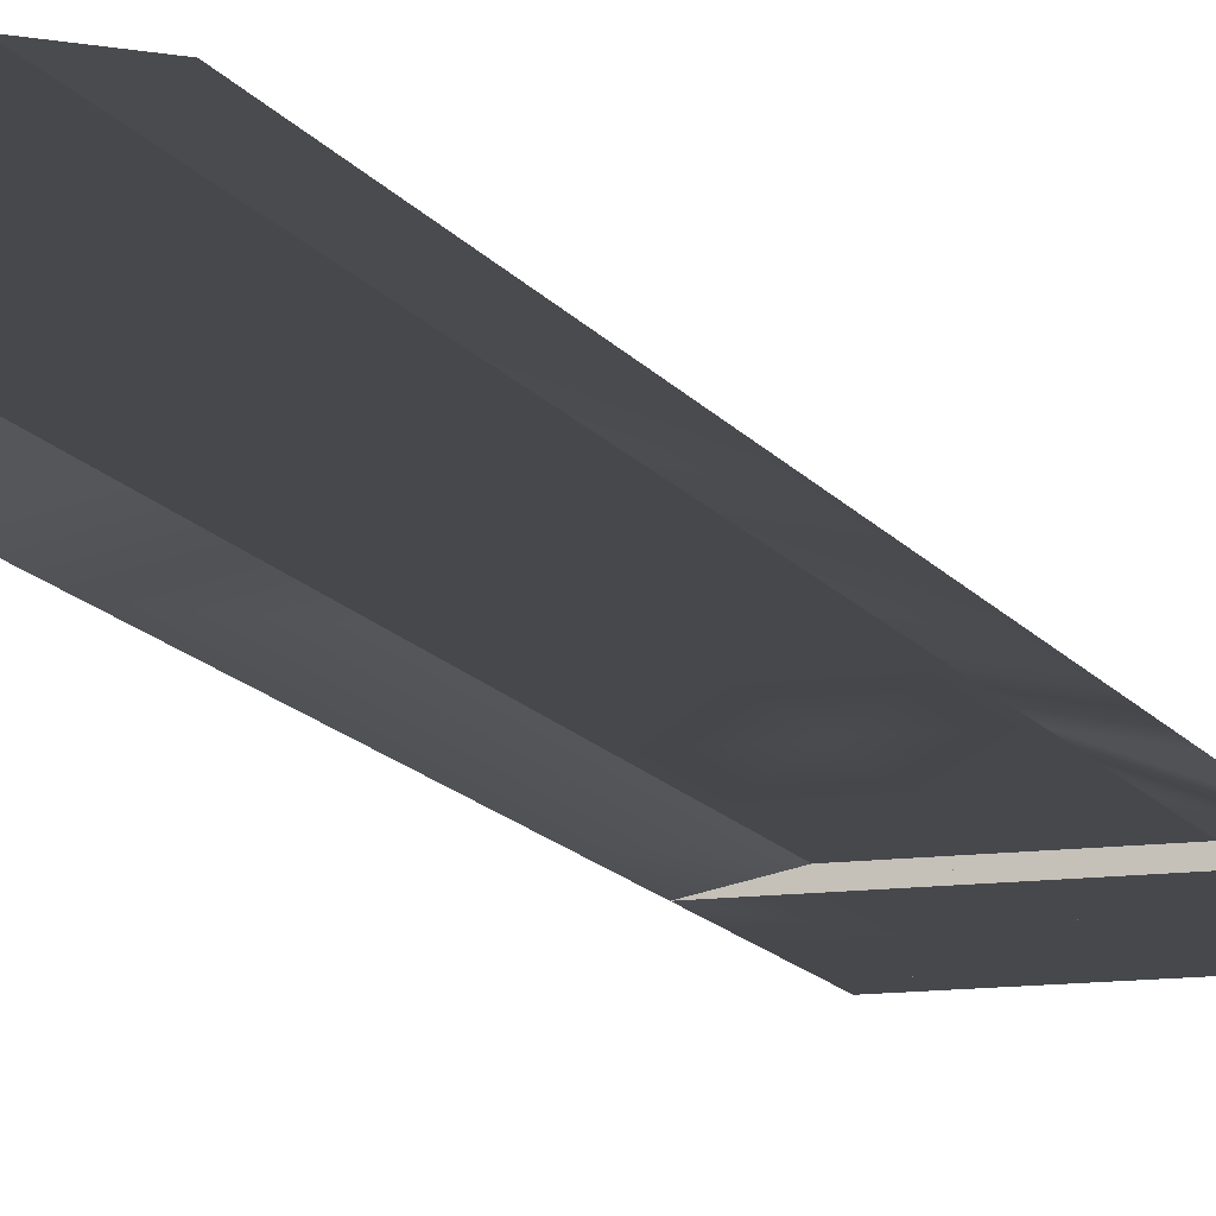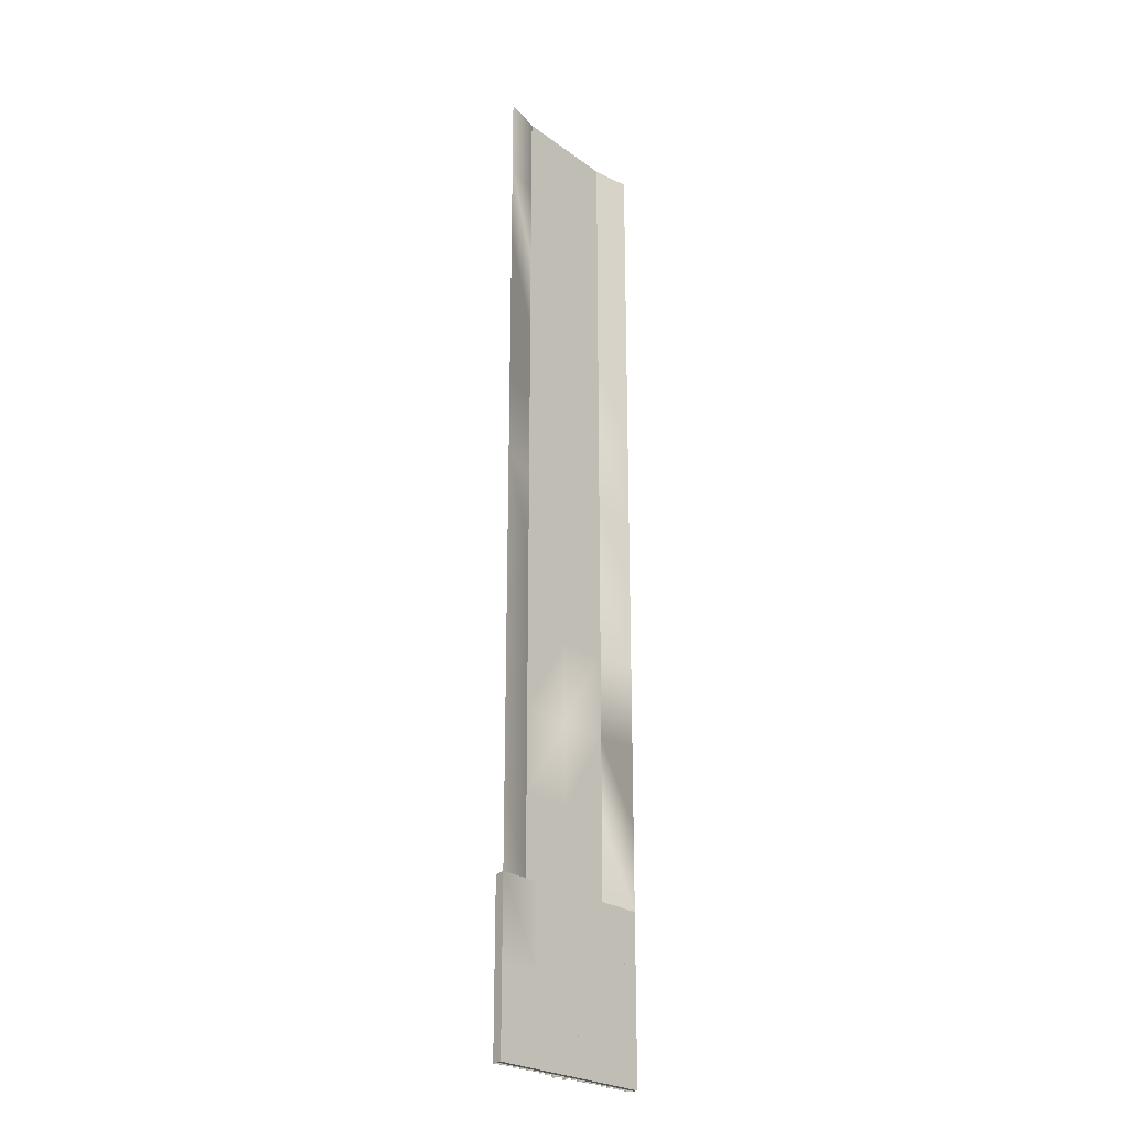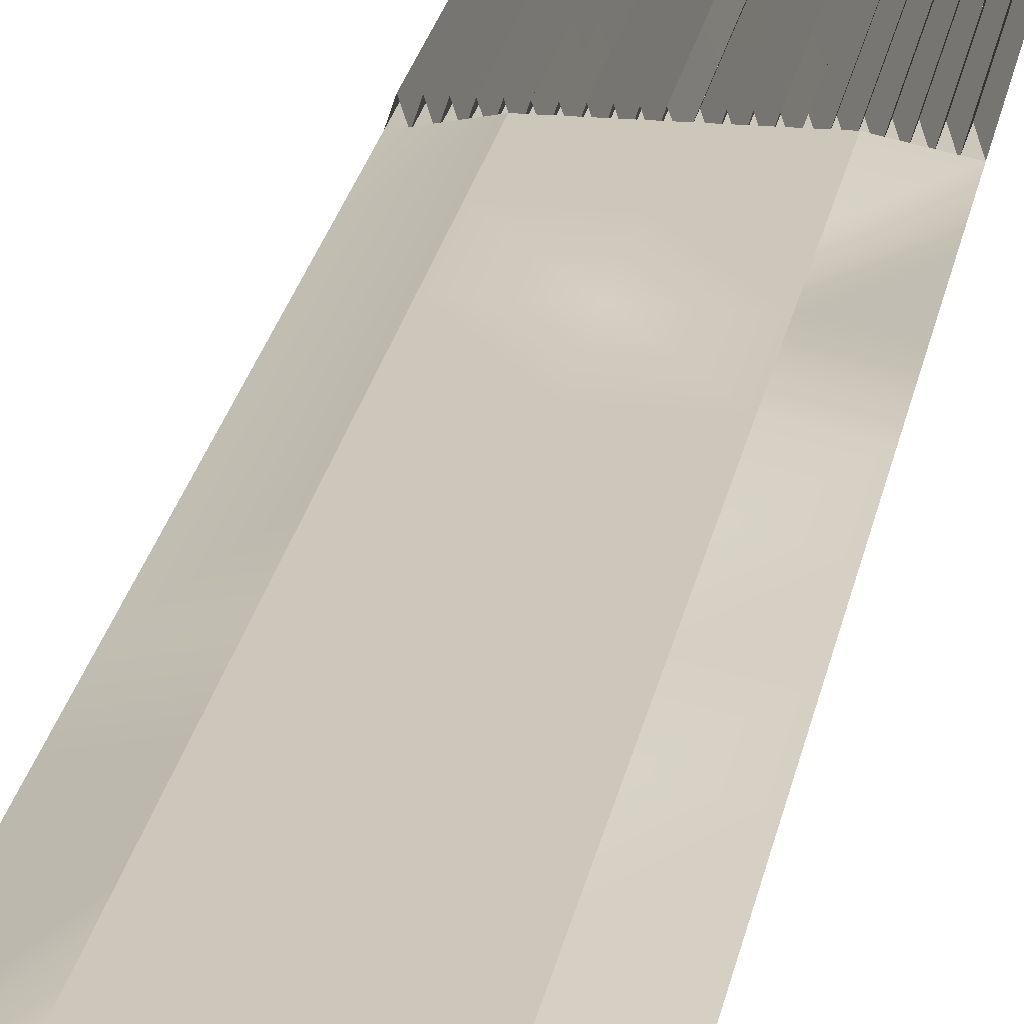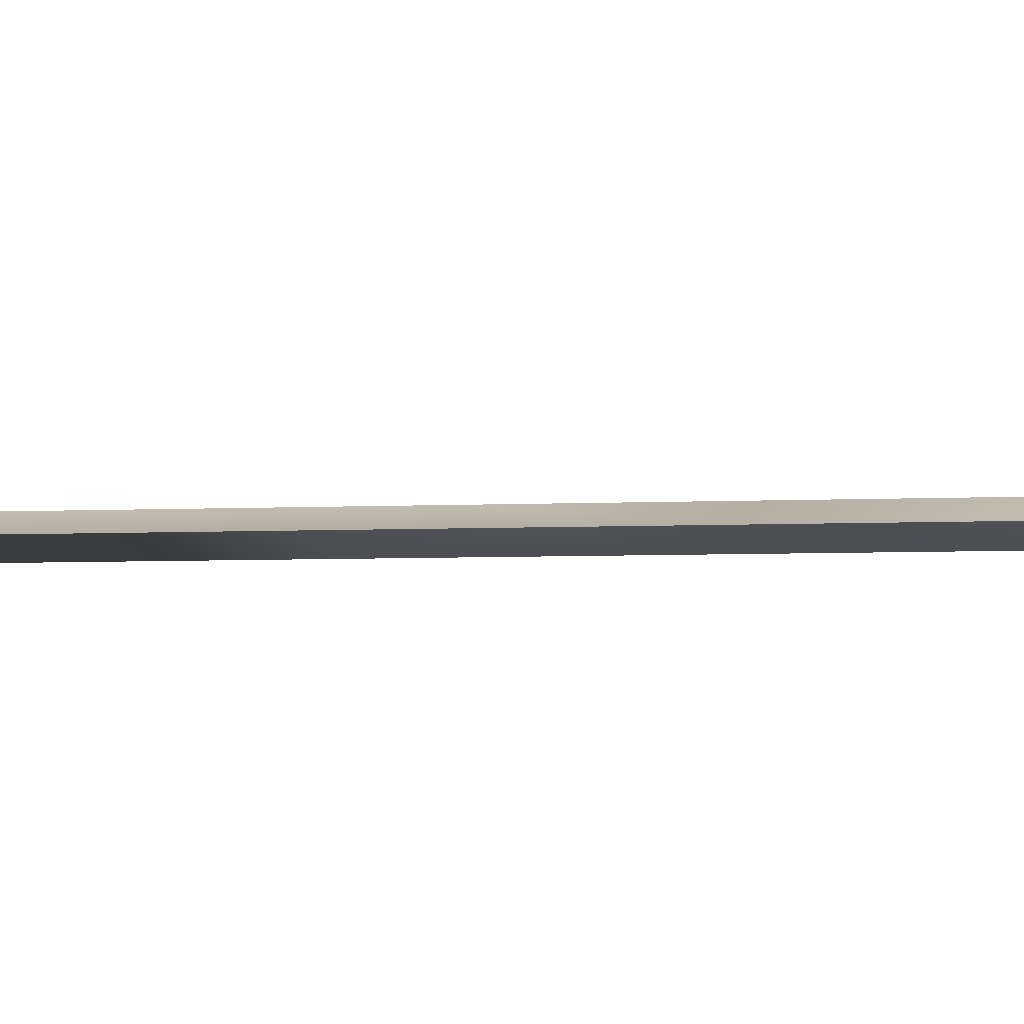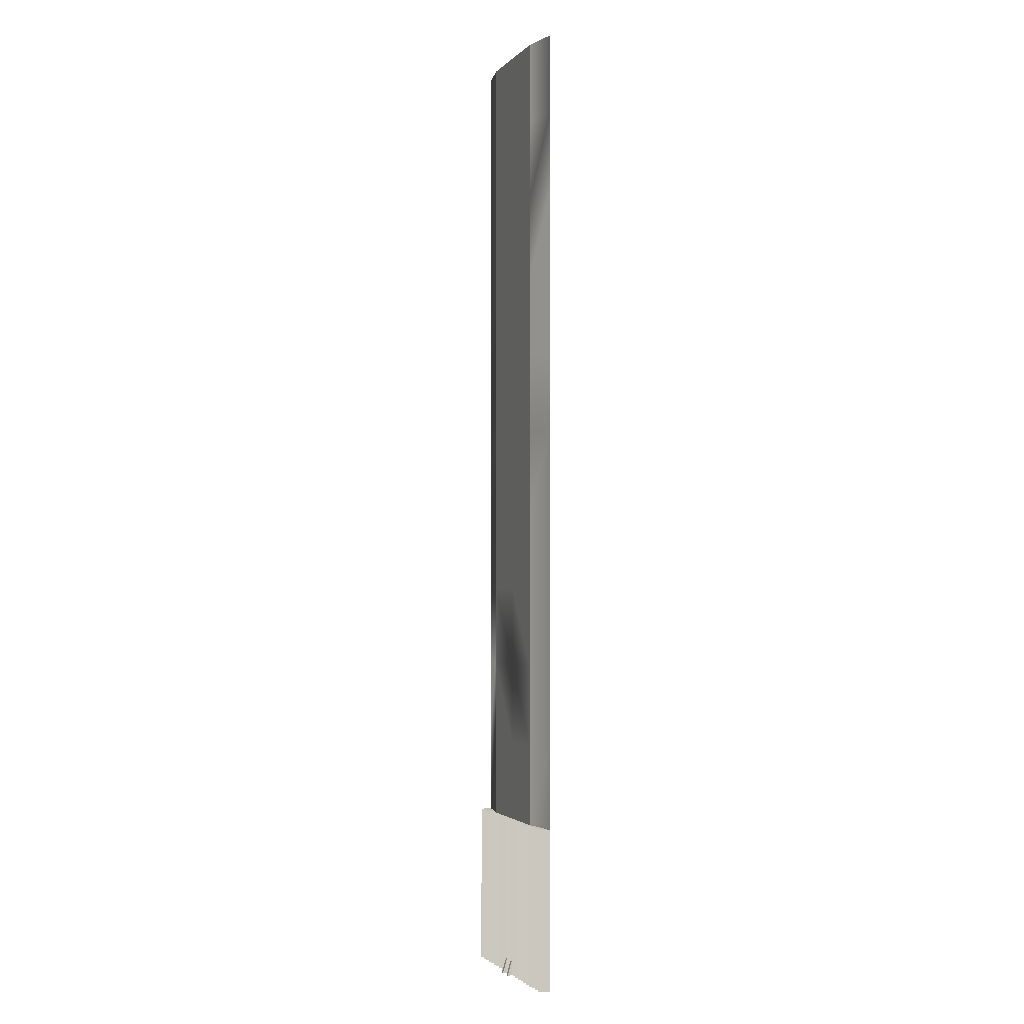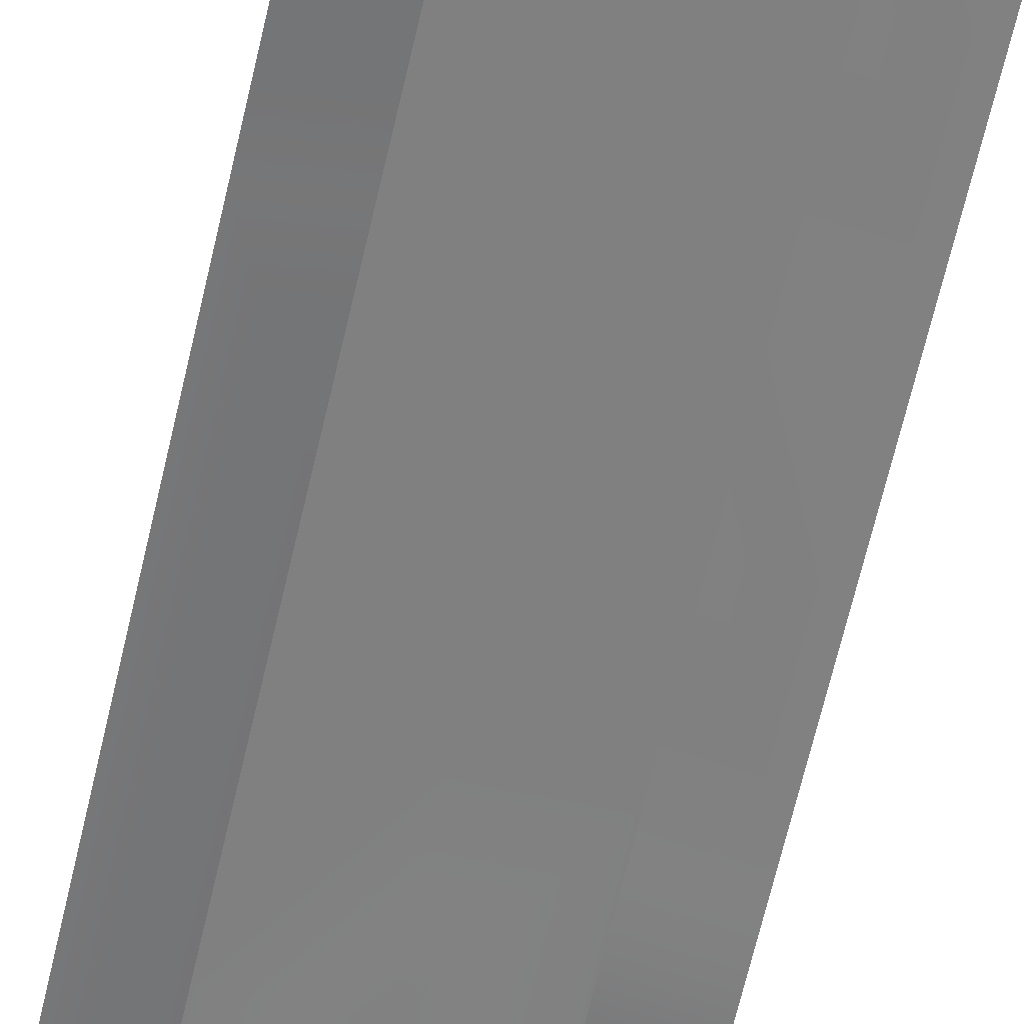
<metadata>
{"format":"obj","ext":"obj","renderer":"f3d","projection":"perspective","resolution":1024,"background":"white","views":[{"elev":-11.5,"azim":18.4,"up":"+Y"},{"elev":-24.5,"azim":-49.7,"up":"+Z"},{"elev":21.5,"azim":9.1,"up":"+Y"},{"elev":-2.5,"azim":-72.2,"up":"+Y"},{"elev":-2.0,"azim":-109.9,"up":"+Z"},{"elev":-60.2,"azim":-12.4,"up":"+Y"}]}
</metadata>
<code>
v  0.0068 0.2 -5.333
v  -3.5 0.2 -5.333
v  -3.5 0.2 -0
v  0.0048 0.2 -0
v  5.993 -0.3 -5.333
v  3.5 0.2 -5.333
v  3.5 0.2 -0
v  5.993 -0.3 -0
v  -6.003 -0.3 5.333
v  -3.5 0.2 5.333
v  -6.003 -0.3 -0
v  -0.005 0.2 26.67
v  -3.5 0.2 26.67
v  -3.5 0.2 32
v  -0.007 0.2 32
v  -0.003 0.2 21.33
v  -3.5 0.2 21.33
v  -0.001 0.2 16
v  -3.5 0.2 16
v  0.0008 0.2 10.67
v  -3.5 0.2 10.67
v  0.0028 0.2 5.333
v  0.0106 0.2 -16
v  0.0126 0.2 -21.33
v  -3.5 0.2 -21.33
v  -3.5 0.2 -16
v  0.0088 0.2 -10.67
v  -3.5 0.2 -10.67
v  5.993 -0.3 26.67
v  3.5 0.2 26.67
v  3.5 0.2 32
v  5.993 -0.3 32
v  5.993 -0.3 21.33
v  3.5 0.2 21.33
v  5.993 -0.3 16
v  3.5 0.2 16
v  5.993 -0.3 10.67
v  3.5 0.2 10.67
v  5.993 -0.3 5.333
v  3.5 0.2 5.333
v  3.5 0.2 -16
v  5.993 -0.3 -16
v  5.993 -0.3 -21.33
v  3.5 0.2 -21.33
v  3.5 0.2 -10.67
v  5.993 -0.3 -10.67
v  -6.003 -0.3 -16
v  -6.004 -0.3 -21.33
v  -6.003 -0.3 -10.67
v  -6.003 -0.3 -5.333
v  -6.003 -0.3 26.67
v  -6.003 -0.3 32
v  -6.003 -0.3 21.33
v  -6.003 -0.3 16
v  -6.003 -0.3 10.67
v  0.3602 0.4522 -31
v  0.5834 0.4524 -31
v  0.5834 0.758 -32
v  -0.3603 0.7578 -32
v  -0.5835 0.758 -32
v  -0.5835 0.4524 -31
v  -0.3454 0.4841 -32
v  -0.3603 0.4522 -31
v  -0.5835 0.4524 -32
v  0.3602 0.7578 -32
v  0.3387 0.4841 -32
v  0.5834 0.4524 -32
v  -2.486 0.5 -26.67
v  -2.209 -0.3 -26.67
v  -2.211 -0.3 -32
v  -2.485 0.5 -32
v  -4.946 -0.3 -32
v  -5.208 0.5 -32
v  -5.207 0.5 -26.67
v  -4.942 -0.3 -26.67
v  -0.8691 0.5 -32
v  -1.138 -0.3 -32
v  -1.135 -0.3 -26.67
v  -0.8676 0.5 -26.67
v  -3.591 0.5 -32
v  -3.871 -0.3 -32
v  -3.869 -0.3 -26.67
v  -3.593 0.5 -26.67
v  -4.145 0.5 -32
v  -4.414 -0.3 -32
v  -4.411 -0.3 -26.67
v  -4.143 0.5 -26.67
v  -4.677 0.5 -32
v  -4.675 0.5 -26.67
v  -6.006 -0.3 -26.67
v  -5.739 0.5 -26.67
v  -5.74 0.5 -32
v  -6.006 -0.3 -32
v  -5.474 -0.3 -26.67
v  -5.474 -0.3 -32
v  -0.6065 -0.3 -32
v  -0.6035 -0.3 -26.67
v  -0.3364 0.5 -26.67
v  -1.93 0.5 -26.67
v  -1.666 -0.3 -26.67
v  -1.669 -0.3 -32
v  -1.932 0.5 -32
v  -1.399 0.5 -26.67
v  -1.4 0.5 -32
v  -3.042 0.5 -26.67
v  -2.765 -0.3 -26.67
v  -2.764 -0.3 -32
v  -3.038 0.5 -32
v  -3.318 -0.3 -32
v  -3.319 -0.3 -26.67
v  -0.0044 -0.3003 -32
v  -0.0015 -0.3003 -26.67
v  0.3279 0.5 -26.67
v  2.476 0.5 -26.67
v  2.475 0.5 -32
v  2.195 -0.3 -32
v  2.197 -0.3 -26.67
v  4.929 -0.3 -32
v  4.93 -0.3 -26.67
v  5.197 0.5 -26.67
v  5.198 0.5 -32
v  0.8591 0.5 -32
v  0.8577 0.5 -26.67
v  1.122 -0.3 -26.67
v  1.122 -0.3 -32
v  3.582 0.5 -32
v  3.583 0.5 -26.67
v  3.857 -0.3 -26.67
v  3.855 -0.3 -32
v  4.135 0.5 -32
v  4.133 0.5 -26.67
v  4.398 -0.3 -26.67
v  4.398 -0.3 -32
v  4.665 0.5 -26.67
v  4.667 0.5 -32
v  5.993 -0.3 -26.67
v  5.993 -0.3 -32
v  5.73 0.5 -32
v  5.729 0.5 -26.67
v  5.461 -0.3 -32
v  5.461 -0.3 -26.67
v  0.5906 -0.3 -26.67
v  0.5906 -0.3 -32
v  1.92 0.5 -26.67
v  1.922 0.5 -32
v  1.653 -0.3 -32
v  1.653 -0.3 -26.67
v  1.39 0.5 -32
v  1.389 0.5 -26.67
v  3.032 0.5 -26.67
v  3.028 0.5 -32
v  2.749 -0.3 -32
v  2.753 -0.3 -26.67
v  3.306 -0.3 -26.67
v  3.302 -0.3 -32
v  -2.487 0.5 -21.33
v  -2.208 -0.3 -21.33
v  -5.205 0.5 -21.33
v  -4.94 -0.3 -21.33
v  -1.132 -0.3 -21.33
v  -0.8662 0.5 -21.33
v  -3.868 -0.3 -21.33
v  -3.594 0.5 -21.33
v  -4.408 -0.3 -21.33
v  -4.142 0.5 -21.33
v  -4.674 0.5 -21.33
v  -5.737 0.5 -21.33
v  -5.471 -0.3 -21.33
v  -0.6006 -0.3 -21.33
v  -0.335 0.5 -21.33
v  -1.929 0.5 -21.33
v  -1.663 -0.3 -21.33
v  -1.397 0.5 -21.33
v  -3.046 0.5 -21.33
v  -2.767 -0.3 -21.33
v  -3.32 -0.3 -21.33
v  -0.0025 -0.3002 -21.33
v  0.3279 0.5 -21.33
v  2.477 0.5 -21.33
v  2.198 -0.3 -21.33
v  4.93 -0.3 -21.33
v  5.196 0.5 -21.33
v  0.8562 0.5 -21.33
v  1.122 -0.3 -21.33
v  3.584 0.5 -21.33
v  3.858 -0.3 -21.33
v  4.132 0.5 -21.33
v  4.398 -0.3 -21.33
v  4.664 0.5 -21.33
v  5.727 0.5 -21.33
v  5.461 -0.3 -21.33
v  0.5906 -0.3 -21.33
v  1.919 0.5 -21.33
v  1.653 -0.3 -21.33
v  1.387 0.5 -21.33
v  3.036 0.5 -21.33
v  2.757 -0.3 -21.33
v  3.31 -0.3 -21.33
v  -3.006 -0.3 -21.33
v  -3.006 -0.3 -26.67
v  -0.0065 -0.3 -26.67
v  2.993 -0.3 -21.33
v  2.993 -0.3 -26.67
v  -3.006 -0.3 -32
v  -0.0065 -0.3 -32
v  2.993 -0.3 -32
v  5.993 0 -32
v  -6.006 0 -32
g Ground_Level_Crossing_0
f 1 2 3
f 3 4 1
f 5 6 7
f 7 8 5
f 9 10 3
f 3 11 9
f 12 13 14
f 14 15 12
f 16 17 13
f 13 12 16
f 18 19 17
f 17 16 18
f 20 21 19
f 19 18 20
f 22 10 21
f 21 20 22
f 4 3 10
f 10 22 4
f 23 24 25
f 25 26 23
f 27 23 26
f 26 28 27
f 1 27 28
f 28 2 1
f 29 30 31
f 31 32 29
f 33 34 30
f 30 29 33
f 35 36 34
f 34 33 35
f 37 38 36
f 36 35 37
f 39 40 38
f 38 37 39
f 8 7 40
f 40 39 8
f 41 42 43
f 43 44 41
f 45 46 42
f 42 41 45
f 6 5 46
f 46 45 6
f 47 26 25
f 25 48 47
f 49 28 26
f 26 47 49
f 50 2 28
f 28 49 50
f 11 3 2
f 2 50 11
f 13 51 52
f 52 14 13
f 17 53 51
f 51 13 17
f 19 54 53
f 53 17 19
f 21 55 54
f 54 19 21
f 10 9 55
f 55 21 10
f 12 15 31
f 31 30 12
f 16 12 30
f 30 34 16
f 18 16 34
f 34 36 18
f 20 18 36
f 36 38 20
f 22 20 38
f 38 40 22
f 4 22 40
f 40 7 4
f 1 4 7
f 7 6 1
f 27 1 6
f 6 45 27
f 23 27 45
f 45 41 23
f 24 23 41
f 41 44 24
f 56 57 58
f 59 60 61
f 62 59 63
f 60 64 61
f 63 59 61
f 65 56 58
f 66 56 65
f 58 57 67
f 68 69 70
f 70 71 68
f 72 73 74
f 74 75 72
f 76 77 78
f 78 79 76
f 80 81 82
f 82 83 80
f 84 85 86
f 86 87 84
f 85 88 89
f 89 86 85
f 88 72 75
f 75 89 88
f 90 91 92
f 92 93 90
f 91 94 95
f 95 92 91
f 94 74 73
f 73 95 94
f 62 96 97
f 97 98 62
f 96 76 79
f 79 97 96
f 99 100 101
f 101 102 99
f 100 103 104
f 104 101 100
f 103 78 77
f 77 104 103
f 105 106 107
f 107 108 105
f 106 68 71
f 71 107 106
f 102 70 69
f 69 99 102
f 108 109 110
f 110 105 108
f 109 80 83
f 83 110 109
f 87 82 81
f 81 84 87
f 66 111 112
f 112 113 66
f 111 62 98
f 98 112 111
f 114 115 116
f 116 117 114
f 118 119 120
f 120 121 118
f 122 123 124
f 124 125 122
f 126 127 128
f 128 129 126
f 130 131 132
f 132 133 130
f 133 132 134
f 134 135 133
f 135 134 119
f 119 118 135
f 136 137 138
f 138 139 136
f 139 138 140
f 140 141 139
f 141 140 121
f 121 120 141
f 66 113 142
f 142 143 66
f 143 142 123
f 123 122 143
f 144 145 146
f 146 147 144
f 147 146 148
f 148 149 147
f 149 148 125
f 125 124 149
f 150 151 152
f 152 153 150
f 153 152 115
f 115 114 153
f 145 144 117
f 117 116 145
f 151 150 154
f 154 155 151
f 155 154 127
f 127 126 155
f 131 130 129
f 129 128 131
f 156 157 69
f 69 68 156
f 75 74 158
f 158 159 75
f 79 78 160
f 160 161 79
f 83 82 162
f 162 163 83
f 87 86 164
f 164 165 87
f 86 89 166
f 166 164 86
f 89 75 159
f 159 166 89
f 48 167 91
f 91 90 48
f 167 168 94
f 94 91 167
f 168 158 74
f 74 94 168
f 98 97 169
f 169 170 98
f 97 79 161
f 161 169 97
f 171 172 100
f 100 99 171
f 172 173 103
f 103 100 172
f 173 160 78
f 78 103 173
f 174 175 106
f 106 105 174
f 175 156 68
f 68 106 175
f 99 69 157
f 157 171 99
f 105 110 176
f 176 174 105
f 110 83 163
f 163 176 110
f 165 162 82
f 82 87 165
f 113 112 177
f 177 178 113
f 112 98 170
f 170 177 112
f 179 114 117
f 117 180 179
f 119 181 182
f 182 120 119
f 123 183 184
f 184 124 123
f 127 185 186
f 186 128 127
f 131 187 188
f 188 132 131
f 132 188 189
f 189 134 132
f 134 189 181
f 181 119 134
f 43 136 139
f 139 190 43
f 190 139 141
f 141 191 190
f 191 141 120
f 120 182 191
f 113 178 192
f 192 142 113
f 142 192 183
f 183 123 142
f 193 144 147
f 147 194 193
f 194 147 149
f 149 195 194
f 195 149 124
f 124 184 195
f 196 150 153
f 153 197 196
f 197 153 114
f 114 179 197
f 144 193 180
f 180 117 144
f 150 196 198
f 198 154 150
f 154 198 185
f 185 127 154
f 187 131 128
f 128 186 187
f 48 199 200
f 200 90 48
f 199 177 201
f 201 200 199
f 177 202 203
f 203 201 177
f 202 43 136
f 136 203 202
f 90 200 204
f 204 93 90
f 200 201 205
f 205 204 200
f 201 203 206
f 206 205 201
f 203 136 137
f 137 206 203
f 192 177 169
f 168 48 25
f 159 168 25
f 164 159 25
f 162 164 25
f 176 162 25
f 175 176 25
f 157 175 25
f 172 157 25
f 160 172 25
f 169 160 25
f 192 169 25
f 184 192 25
f 194 184 25
f 180 194 25
f 197 180 25
f 198 197 25
f 186 198 25
f 188 186 25
f 181 188 25
f 191 181 25
f 43 191 25
f 43 25 24
f 43 24 44
f 137 207 208
f 208 93 137

</code>
